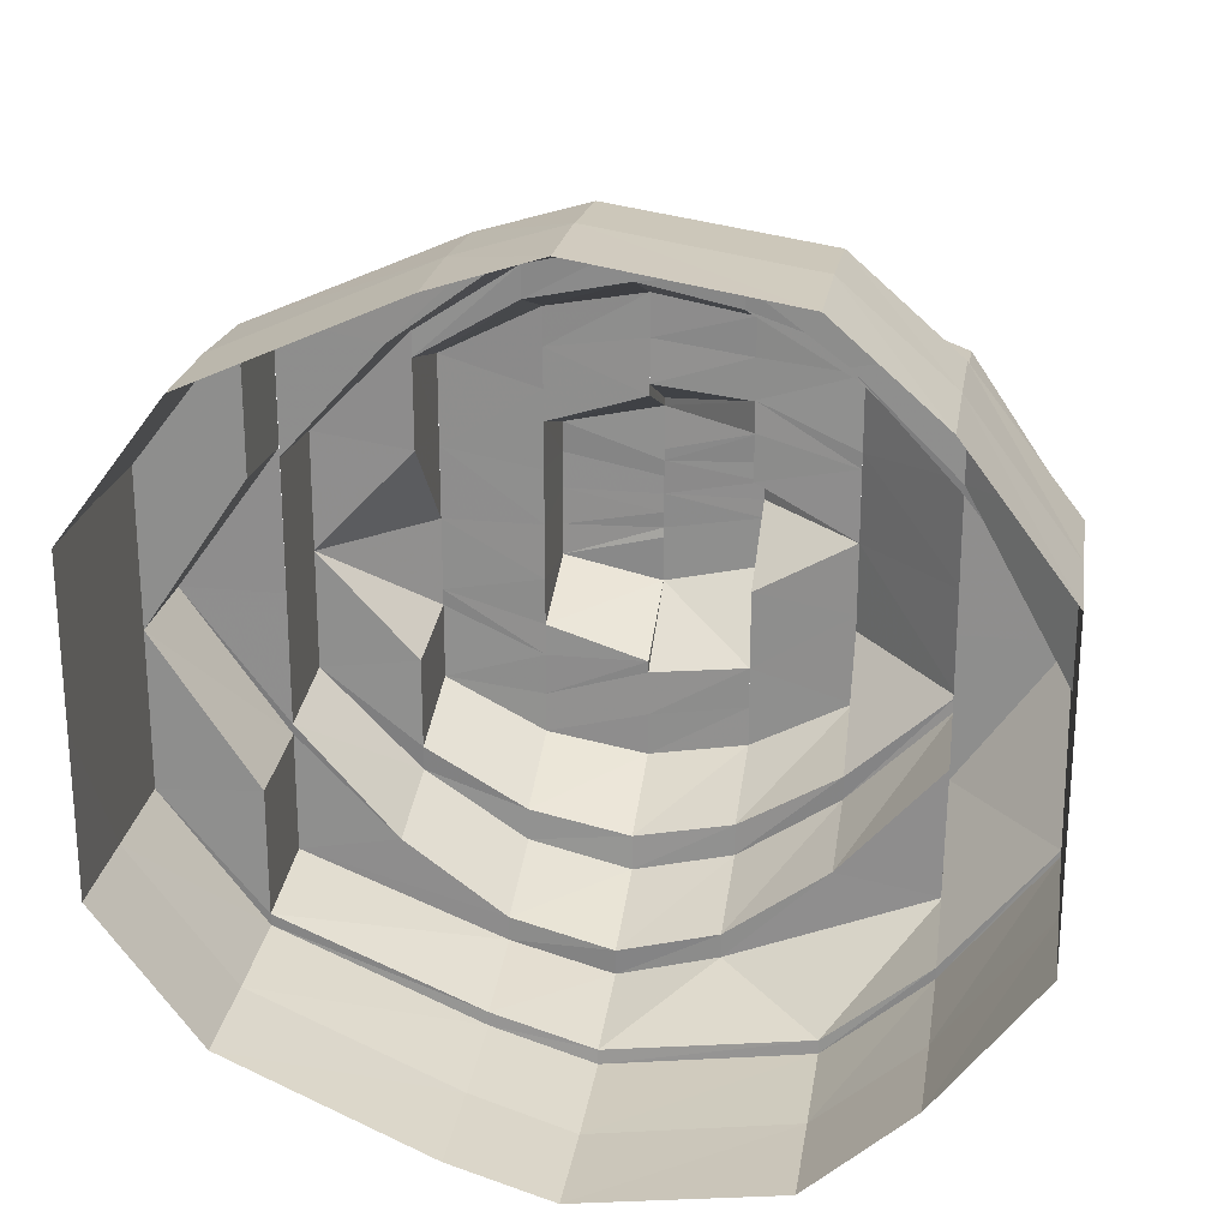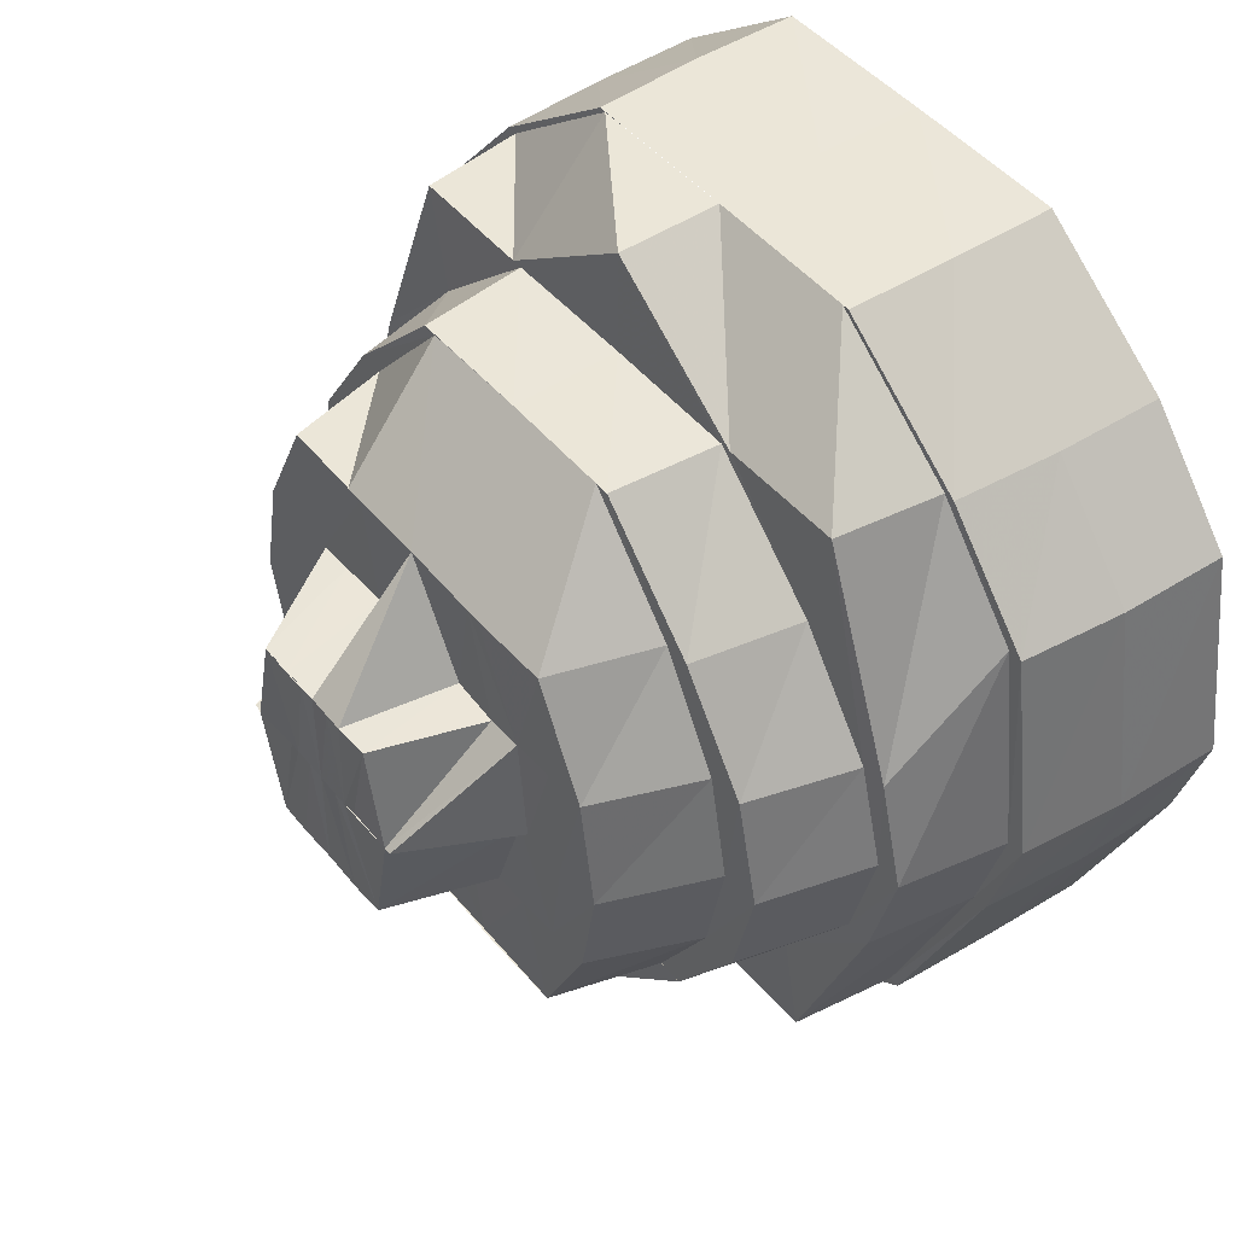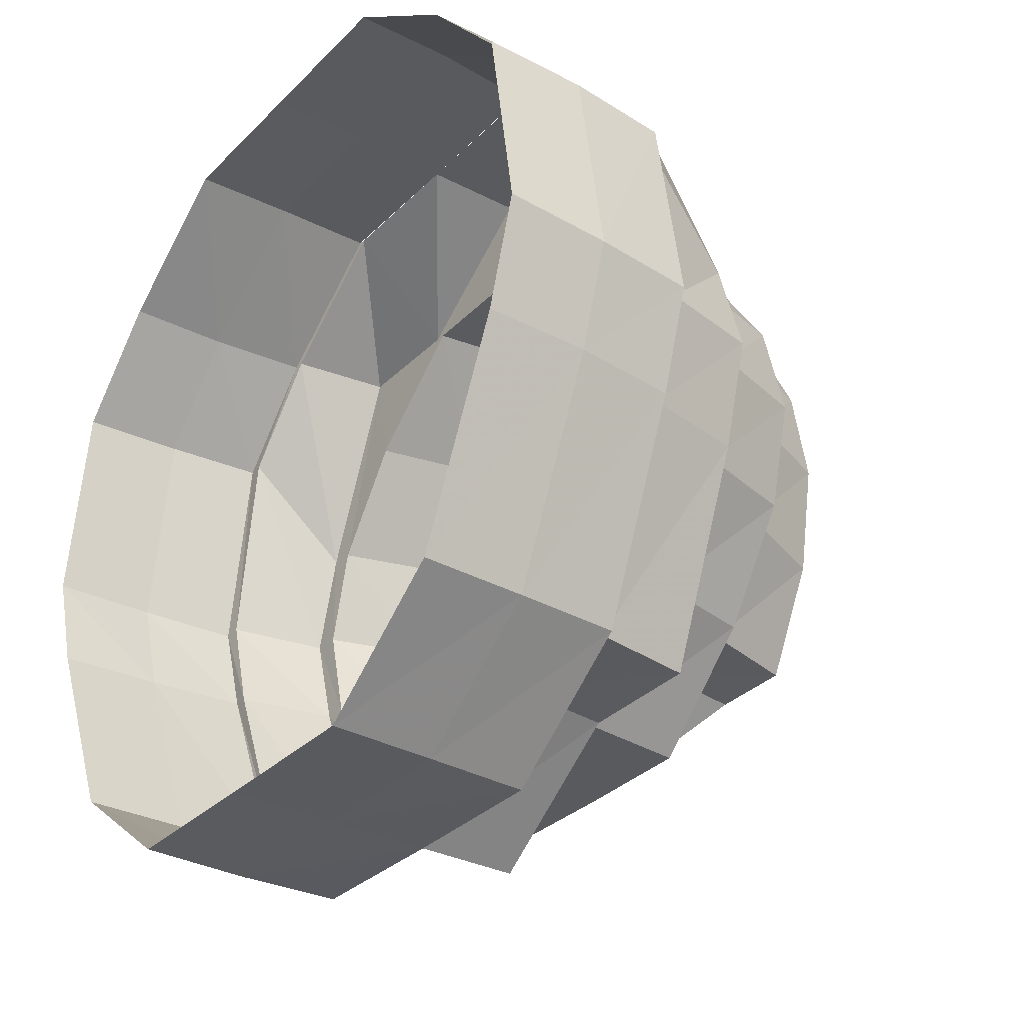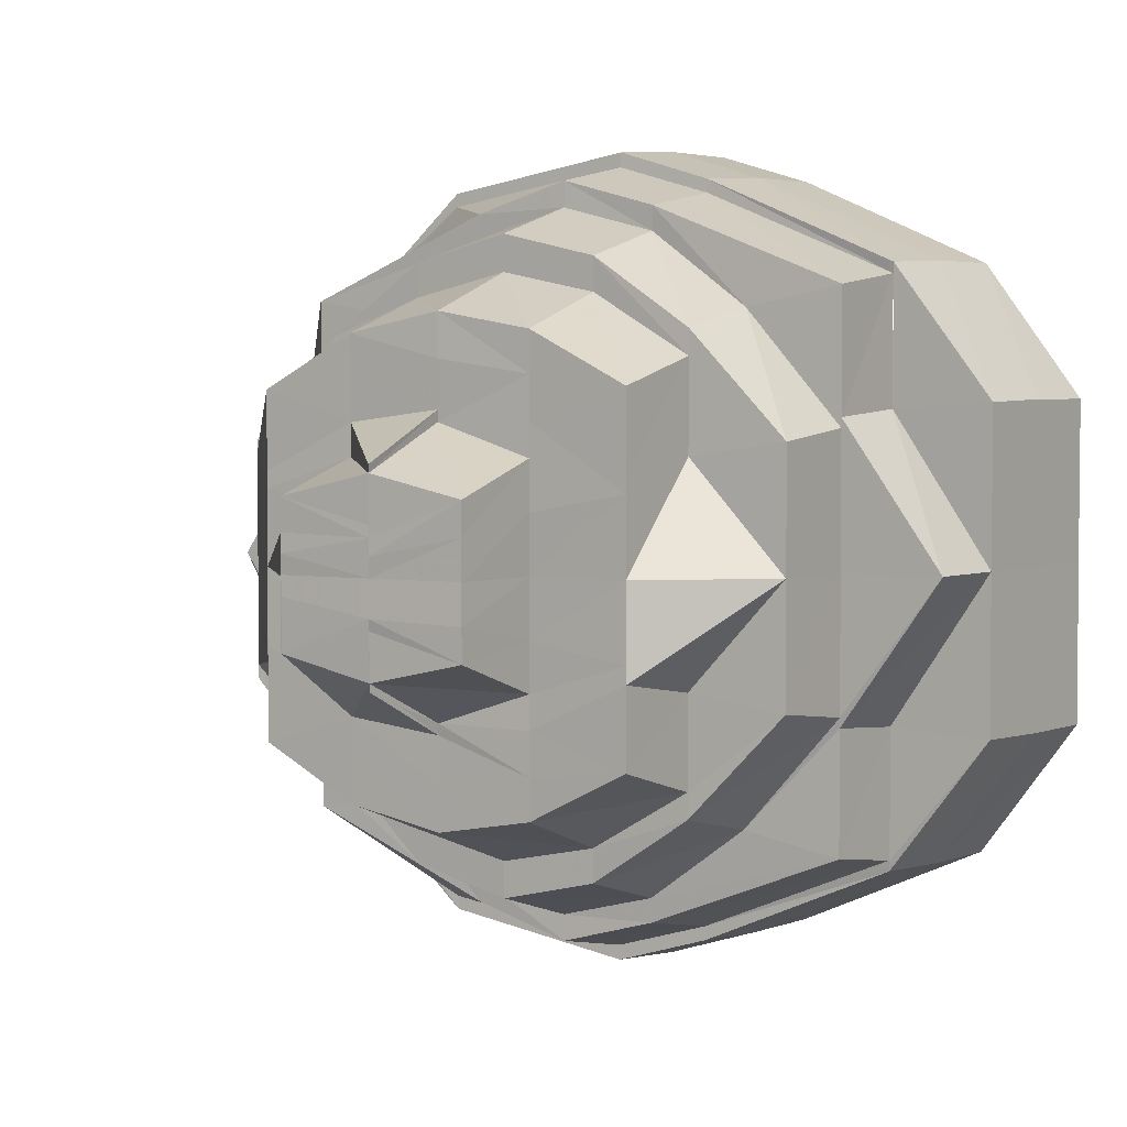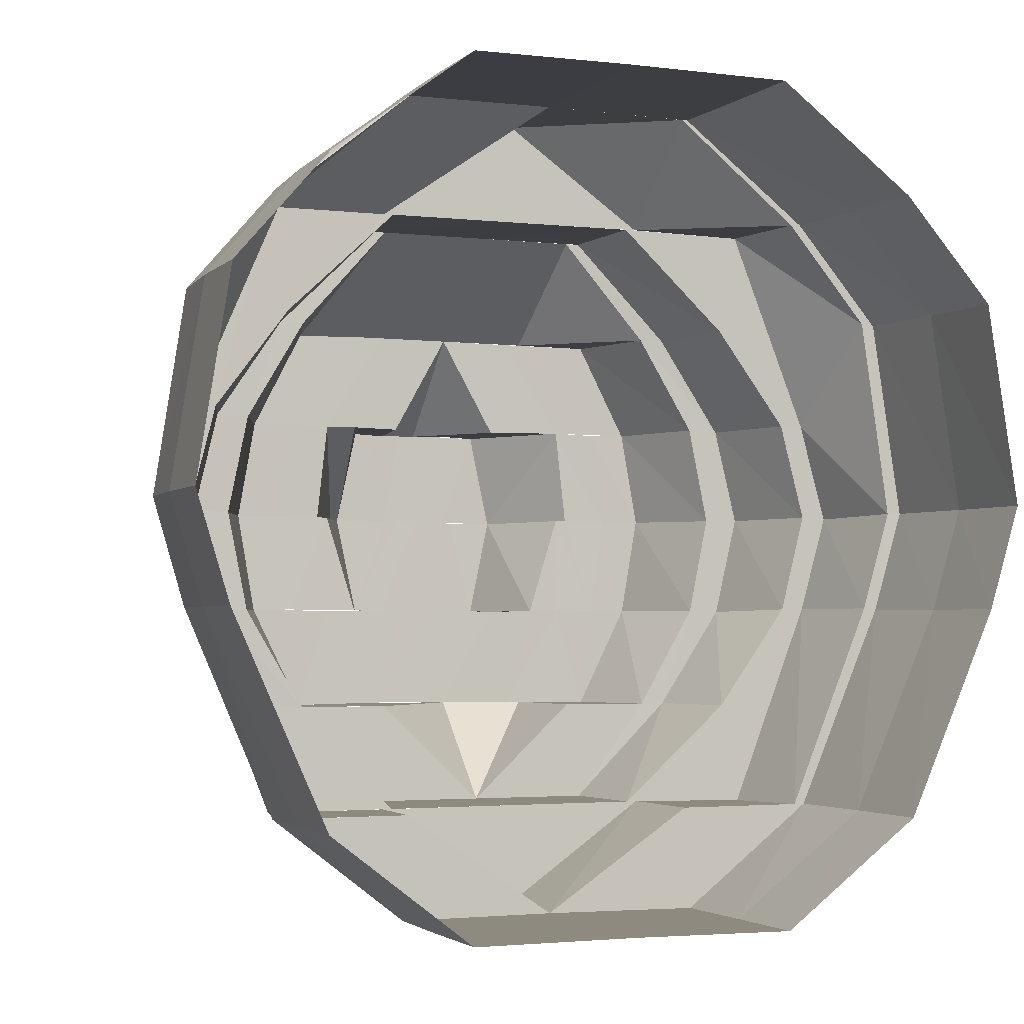
<metadata>
{"format":"obj","ext":"obj","renderer":"f3d","projection":"perspective","resolution":1024,"background":"white","views":[{"elev":23.5,"azim":99.1,"up":"+Z"},{"elev":46.6,"azim":-37.0,"up":"+Y"},{"elev":-31.7,"azim":143.9,"up":"+Y"},{"elev":3.0,"azim":-55.9,"up":"+Z"},{"elev":-2.9,"azim":67.9,"up":"+Y"}]}
</metadata>
<code>
o 23133
v 2166 1881 9.239
v 2166 1881 9.223
v 2166 1881 9.239
v 2166 1881 9.223
v 2166 1881 9.209
v 2166 1881 9.254
v 2166 1881 9.254
v 2166 1881 9.254
v 2166 1881 9.266
v 2166 1881 9.253
v 2166 1881 9.239
v 2166 1881 9.253
v 2166 1881 9.239
v 2166 1881 9.223
v 2166 1881 9.21
v 2166 1881 9.2
v 2166 1881 9.223
v 2166 1881 9.21
v 2166 1881 9.201
v 2166 1881 9.202
v 2166 1881 9.21
v 2166 1881 9.197
v 2166 1881 9.198
v 2166 1881 9.198
v 2166 1881 9.202
v 2166 1881 9.211
v 2166 1881 9.203
v 2166 1881 9.2
v 2166 1881 9.201
v 2166 1881 9.202
v 2166 1881 9.198
v 2166 1881 9.209
v 2166 1881 9.21
v 2166 1881 9.21
v 2166 1881 9.202
v 2166 1881 9.223
v 2166 1881 9.223
v 2166 1881 9.223
v 2166 1881 9.21
v 2166 1881 9.239
v 2166 1881 9.203
v 2166 1881 9.211
v 2166 1881 9.223
v 2166 1881 9.224
v 2166 1881 9.239
v 2166 1881 9.239
v 2166 1881 9.254
v 2166 1881 9.254
v 2166 1881 9.254
v 2166 1881 9.239
v 2166 1881 9.268
v 2166 1881 9.225
v 2166 1881 9.239
v 2166 1881 9.213
v 2166 1881 9.224
v 2166 1881 9.205
v 2166 1881 9.211
v 2166 1881 9.253
v 2166 1881 9.253
v 2166 1881 9.21
v 2166 1881 9.223
v 2166 1881 9.239
v 2166 1881 9.224
v 2166 1881 9.202
v 2166 1881 9.203
v 2166 1881 9.254
v 2166 1881 9.267
v 2166 1881 9.239
v 2166 1881 9.253
v 2166 1881 9.276
v 2166 1881 9.266
v 2166 1881 9.253
v 2166 1881 9.264
v 2166 1881 9.266
v 2166 1881 9.274
v 2166 1881 9.252
v 2166 1881 9.263
v 2166 1881 9.272
v 2166 1881 9.27
v 2166 1881 9.279
v 2166 1881 9.274
v 2166 1881 9.264
v 2166 1881 9.272
v 2166 1881 9.277
v 2166 1881 9.276
v 2166 1881 9.279
v 2166 1881 9.275
v 2166 1881 9.27
v 2166 1881 9.274
v 2166 1881 9.267
v 2166 1881 9.276
v 2166 1881 9.254
v 2166 1881 9.266
v 2166 1881 9.272
v 2166 1881 9.264
v 2166 1881 9.267
v 2166 1881 9.272
v 2166 1881 9.273
v 2166 1881 9.27
v 2166 1881 9.267
v 2166 1881 9.26
v 2166 1881 9.263
v 2166 1881 9.27
v 2166 1881 9.252
v 2166 1881 9.25
v 2166 1881 9.258
v 2166 1881 9.269
v 2166 1881 9.272
v 2166 1881 9.264
v 2166 1881 9.264
v 2166 1881 9.267
v 2166 1881 9.263
v 2166 1881 9.264
v 2166 1881 9.26
v 2166 1881 9.253
v 2166 1881 9.266
v 2166 1881 9.253
v 2166 1881 9.253
v 2166 1881 9.263
v 2166 1881 9.252
v 2166 1881 9.239
v 2166 1881 9.239
v 2166 1881 9.224
v 2166 1881 9.225
v 2166 1881 9.239
v 2166 1881 9.211
v 2166 1881 9.213
v 2166 1881 9.223
v 2166 1881 9.21
v 2166 1881 9.202
v 2166 1881 9.211
v 2166 1881 9.203
v 2166 1881 9.198
v 2166 1881 9.203
v 2166 1881 9.226
v 2166 1881 9.215
v 2166 1881 9.2
v 2166 1881 9.205
v 2166 1881 9.207
v 2166 1881 9.215
v 2166 1881 9.227
v 2166 1881 9.217
v 2166 1881 9.202
v 2166 1881 9.207
v 2166 1881 9.205
v 2166 1881 9.203
v 2166 1881 9.211
v 2166 1881 9.224
v 2166 1881 9.213
v 2166 1881 9.205
v 2166 1881 9.207
v 2166 1881 9.239
v 2166 1881 9.225
v 2166 1881 9.253
v 2166 1881 9.239
v 2166 1881 9.215
v 2166 1881 9.226
v 2166 1881 9.239
v 2166 1881 9.21
v 2166 1881 9.217
v 2166 1881 9.215
v 2166 1881 9.207
v 2166 1881 9.226
v 2166 1881 9.227
v 2166 1881 9.208
v 2166 1881 9.219
v 2166 1881 9.205
v 2166 1881 9.213
v 2166 1881 9.225
v 2166 1881 9.215
v 2166 1881 9.239
v 2166 1881 9.226
v 2166 1881 9.217
v 2166 1881 9.227
v 2166 1881 9.253
v 2166 1881 9.239
v 2166 1881 9.239
v 2166 1881 9.252
v 2166 1881 9.25
v 2166 1881 9.239
v 2166 1881 9.263
v 2166 1881 9.26
v 2166 1881 9.264
v 2166 1881 9.272
v 2166 1881 9.23
v 2166 1881 9.239
v 2166 1881 9.228
v 2166 1881 9.239
v 2166 1881 9.219
v 2166 1881 9.222
v 2166 1881 9.25
v 2166 1881 9.249
v 2166 1881 9.26
v 2166 1881 9.248
v 2166 1881 9.255
v 2166 1881 9.233
v 2166 1881 9.239
v 2166 1881 9.246
v 2166 1881 9.244
v 2166 1881 9.239
v 2166 1881 9.252
v 2166 1881 9.244
v 2166 1881 9.26
v 2166 1881 9.235
v 2166 1881 9.239
v 2166 1881 9.242
v 2166 1881 9.232
v 2166 1881 9.233
v 2166 1881 9.231
v 2166 1881 9.228
v 2166 1881 9.249
v 2166 1881 9.246
v 2166 1881 9.242
v 2166 1881 9.225
v 2166 1881 9.228
v 2166 1881 9.222
v 2166 1881 9.23
v 2166 1881 9.225
v 2166 1881 9.229
v 2166 1881 9.229
v 2166 1881 9.224
v 2166 1881 9.225
v 2166 1881 9.221
v 2166 1881 9.229
v 2166 1881 9.232
v 2166 1881 9.234
v 2166 1881 9.224
v 2166 1881 9.225
v 2166 1881 9.235
v 2166 1881 9.228
v 2166 1881 9.233
v 2166 1881 9.239
v 2166 1881 9.235
v 2166 1881 9.244
v 2166 1881 9.239
v 2166 1881 9.237
v 2166 1881 9.239
v 2166 1881 9.235
v 2166 1881 9.239
v 2166 1881 9.232
v 2166 1881 9.242
v 2166 1881 9.246
v 2166 1881 9.24
v 2166 1881 9.237
v 2166 1881 9.232
v 2166 1881 9.239
v 2166 1881 9.225
v 2166 1881 9.24
v 2166 1881 9.228
v 2166 1881 9.235
v 2166 1881 9.224
v 2166 1881 9.229
v 2166 1881 9.233
v 2166 1881 9.242
v 2166 1881 9.242
v 2166 1881 9.244
v 2166 1881 9.239
v 2166 1881 9.246
v 2166 1881 9.242
v 2166 1881 9.249
v 2166 1881 9.246
v 2166 1881 9.239
v 2166 1881 9.243
v 2166 1881 9.231
v 2166 1881 9.225
v 2166 1881 9.248
v 2166 1881 9.222
v 2166 1881 9.249
v 2166 1881 9.246
v 2166 1881 9.252
v 2166 1881 9.217
v 2166 1881 9.253
v 2166 1881 9.248
v 2166 1881 9.248
v 2166 1881 9.253
v 2166 1881 9.248
v 2166 1881 9.252
v 2166 1881 9.253
v 2166 1881 9.256
v 2166 1881 9.256
v 2166 1881 9.258
v 2166 1881 9.262
v 2166 1881 9.26
v 2166 1881 9.266
v 2166 1881 9.264
v 2166 1881 9.263
v 2166 1881 9.252
v 2166 1881 9.258
v 2166 1881 9.26
v 2166 1881 9.25
v 2166 1881 9.239
v 2166 1881 9.25
v 2166 1881 9.249
v 2166 1881 9.255
v 2166 1881 9.252
v 2166 1881 9.248
v 2166 1881 9.239
v 2166 1881 9.246
v 2166 1881 9.239
v 2166 1881 9.244
v 2166 1881 9.249
v 2166 1881 9.244
v 2166 1881 9.226
v 2166 1881 9.228
v 2166 1881 9.23
v 2166 1881 9.227
v 2166 1881 9.217
v 2166 1881 9.213
v 2166 1881 9.211
v 2166 1881 9.215
v 2166 1881 9.221
v 2166 1881 9.21
v 2166 1881 9.217
v 2166 1881 9.213
v 2166 1881 9.215
v 2166 1881 9.226
v 2166 1881 9.239
v 2166 1881 9.227
v 2166 1881 9.219
v 2166 1881 9.228
v 2166 1881 9.219
v 2166 1881 9.217
v 2166 1881 9.227
v 2166 1881 9.239
v 2166 1881 9.228
v 2166 1881 9.217
v 2166 1881 9.219
v 2166 1881 9.224
v 2166 1881 9.268
v 2166 1881 9.254
v 2166 1881 9.277
v 2166 1881 9.267
v 2166 1881 9.276
v 2166 1881 9.267
v 2166 1881 9.276
v 2166 1881 9.28
v 2166 1881 9.28
v 2166 1881 9.279
v 2166 1881 9.276
v 2166 1881 9.266
v 2166 1881 9.274
v 2166 1881 9.277
v 2166 1881 9.276
v 2166 1881 9.276
v 2166 1881 9.268
v 2166 1881 9.268
v 2166 1881 9.267
v 2166 1881 9.254
v 2166 1881 9.253
v 2166 1881 9.239
v 2166 1881 9.252
v 2166 1881 9.26
v 2166 1881 9.25
v 2166 1881 9.222
v 2166 1881 9.228
v 2166 1881 9.23
v 2166 1881 9.229
v 2166 1881 9.224
v 2166 1881 9.229
v 2166 1881 9.246
v 2166 1881 9.244
v 2166 1881 9.242
f 1 2 3
f 3 2 4
f 2 5 4
f 6 1 3
f 7 1 6
f 6 3 8
f 9 8 10
f 8 3 11
f 3 4 11
f 12 11 13
f 11 4 14
f 4 15 14
f 4 5 15
f 5 16 15
f 17 15 18
f 15 16 19
f 18 19 20
f 15 19 21
f 16 22 19
f 19 22 23
f 20 23 24
f 19 23 25
f 26 25 27
f 22 28 23
f 23 28 29
f 24 29 30
f 23 29 31
f 28 32 29
f 29 32 33
f 30 33 34
f 29 33 35
f 32 36 33
f 33 36 37
f 34 37 38
f 33 37 39
f 36 40 37
f 41 39 42
f 42 43 44
f 37 45 43
f 37 40 45
f 38 45 46
f 40 47 45
f 45 47 48
f 46 48 49
f 45 48 50
f 47 51 48
f 52 50 53
f 54 55 52
f 56 57 54
f 53 58 59
f 60 61 57
f 61 62 63
f 64 60 65
f 66 67 58
f 68 66 69
f 67 70 71
f 58 71 72
f 72 71 73
f 74 75 73
f 76 73 77
f 77 78 79
f 70 80 81
f 82 81 83
f 81 84 78
f 80 85 84
f 81 86 84
f 78 84 87
f 78 87 88
f 84 89 87
f 85 90 89
f 84 91 89
f 90 92 93
f 94 93 95
f 89 96 93
f 89 93 97
f 87 89 97
f 87 97 98
f 88 87 98
f 98 97 99
f 88 98 100
f 101 88 100
f 102 103 101
f 104 102 105
f 101 100 106
f 100 98 107
f 98 99 107
f 108 109 99
f 100 107 110
f 106 100 110
f 107 99 111
f 99 112 111
f 99 113 112
f 111 112 114
f 113 115 112
f 116 117 113
f 113 118 115
f 118 11 115
f 119 115 120
f 120 121 122
f 11 123 121
f 121 123 124
f 121 124 125
f 123 126 124
f 123 21 126
f 124 126 127
f 128 129 123
f 129 130 126
f 131 132 127
f 130 133 134
f 135 127 136
f 133 64 137
f 134 31 137
f 127 134 138
f 134 137 138
f 136 138 139
f 127 138 140
f 141 140 142
f 138 137 143
f 138 143 144
f 137 65 143
f 137 35 65
f 143 65 145
f 146 147 145
f 147 148 149
f 143 145 150
f 144 143 150
f 150 145 151
f 148 152 153
f 152 154 155
f 156 153 157
f 157 155 158
f 144 150 159
f 160 144 159
f 161 162 160
f 163 161 164
f 159 150 165
f 160 159 166
f 150 151 165
f 167 168 151
f 168 169 170
f 151 149 170
f 169 171 172
f 173 172 174
f 171 175 176
f 174 176 177
f 177 178 179
f 176 178 180
f 179 181 182
f 183 184 181
f 185 180 186
f 187 188 185
f 189 187 190
f 188 191 192
f 180 192 186
f 191 193 192
f 186 192 194
f 192 106 194
f 194 106 195
f 106 110 195
f 196 186 197
f 197 198 199
f 186 198 200
f 198 195 201
f 198 201 202
f 195 203 201
f 195 110 203
f 204 200 205
f 205 202 206
f 207 208 204
f 209 186 208
f 210 209 196
f 206 211 212
f 202 211 213
f 214 185 209
f 214 209 215
f 216 217 214
f 218 214 215
f 219 218 220
f 221 222 219
f 223 214 218
f 218 215 224
f 224 215 225
f 223 190 214
f 224 225 226
f 227 223 228
f 226 225 229
f 230 231 225
f 231 232 233
f 232 234 235
f 229 233 236
f 236 235 237
f 238 239 236
f 240 238 229
f 239 241 237
f 241 242 243
f 237 213 243
f 244 229 237
f 244 245 229
f 245 224 229
f 246 244 237
f 245 247 224
f 248 246 237
f 249 247 245
f 250 249 245
f 247 251 252
f 253 249 250
f 246 253 250
f 254 248 237
f 254 255 248
f 256 257 255
f 258 259 254
f 260 256 261
f 255 262 246
f 262 253 246
f 263 261 254
f 262 264 253
f 264 265 253
f 266 261 263
f 264 267 265
f 266 268 261
f 269 266 254
f 243 269 254
f 270 268 266
f 267 271 265
f 272 270 273
f 273 270 274
f 274 275 276
f 269 277 266
f 211 277 269
f 277 278 266
f 211 279 277
f 278 280 270
f 279 281 277
f 281 280 278
f 279 282 281
f 203 282 279
f 281 283 280
f 282 283 281
f 203 284 282
f 110 284 203
f 110 107 284
f 107 111 284
f 284 285 282
f 284 111 285
f 282 285 283
f 111 114 285
f 286 287 114
f 285 114 288
f 285 288 283
f 289 290 288
f 287 291 292
f 288 292 293
f 283 288 294
f 288 293 294
f 283 294 280
f 280 294 295
f 294 293 296
f 294 296 295
f 293 297 296
f 295 296 298
f 295 298 268
f 298 299 300
f 301 298 302
f 296 297 262
f 292 125 297
f 125 303 297
f 297 303 164
f 297 304 262
f 262 304 305
f 306 307 304
f 304 166 305
f 304 160 166
f 305 166 267
f 166 308 267
f 166 159 308
f 267 308 271
f 159 165 308
f 308 309 271
f 308 165 309
f 271 309 310
f 271 310 311
f 165 312 309
f 165 151 312
f 151 170 312
f 312 170 313
f 309 312 314
f 312 313 314
f 309 314 310
f 315 316 313
f 316 317 318
f 319 318 320
f 314 313 321
f 322 323 321
f 323 324 325
f 314 321 326
f 310 314 326
f 326 321 190
f 326 190 223
f 310 326 327
f 327 326 223
f 311 310 327
f 327 223 328
f 311 327 247
f 247 327 328
f 48 51 329
f 48 329 330
f 51 331 329
f 49 329 332
f 329 331 333
f 329 333 334
f 332 333 335
f 331 336 333
f 333 336 337
f 335 337 338
f 333 337 339
f 340 339 341
f 336 342 337
f 337 342 343
f 337 343 86
f 338 343 344
f 342 345 343
f 343 345 346
f 343 346 91
f 345 7 346
f 344 346 347
f 346 7 6
f 347 6 348
f 346 6 96
f 349 350 351
f 352 351 353
f 354 355 356
f 357 358 359
f 360 361 362

</code>
